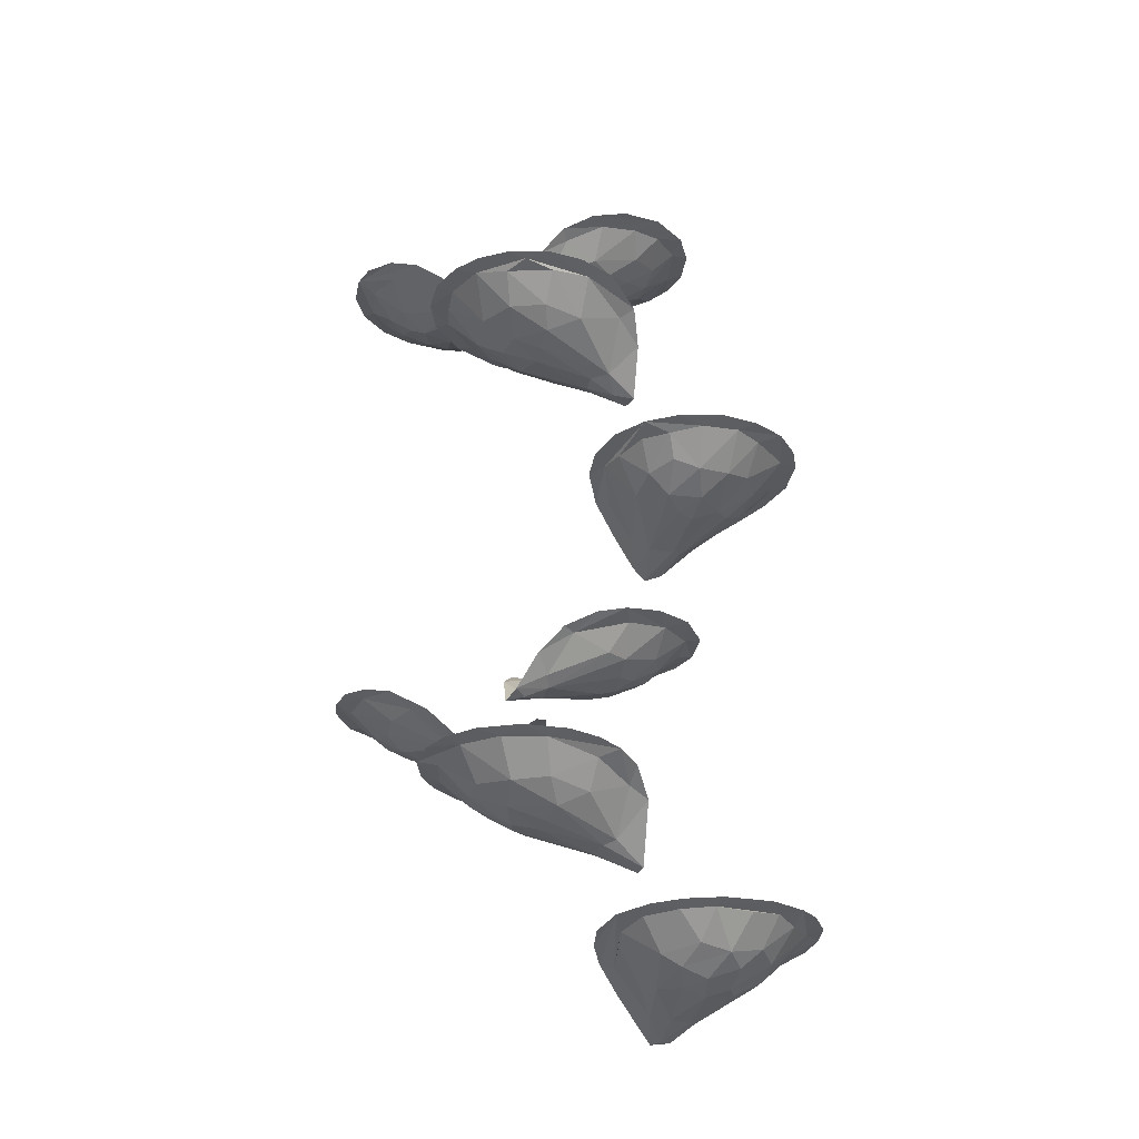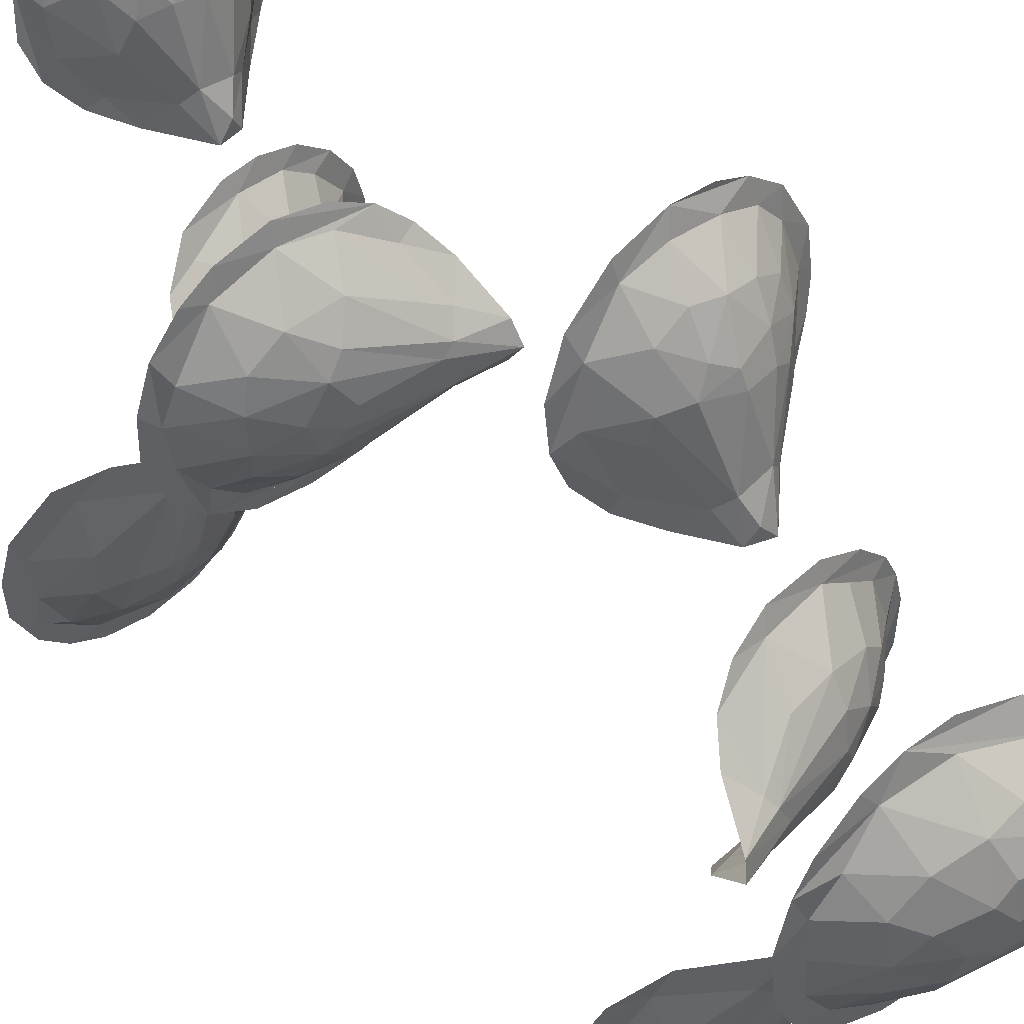
<metadata>
{"format":"obj","ext":"obj","renderer":"f3d","projection":"perspective","resolution":1024,"background":"white","views":[{"elev":-26.6,"azim":-114.9,"up":"+Y"},{"elev":45.7,"azim":-42.2,"up":"+Z"}]}
</metadata>
<code>
o Sphere.002
v -2.677 -2.564 -0.9542
v -2.286 -2.861 -1.471
v -2.495 -2.414 -2.27
v -0.9726 -2.472 -1.331
v -1.106 -2.542 -1.002
v -1.461 -3.869 0.733
v -1.611 -4.008 0.4445
v -2.4 -3.513 0.7989
v -2.618 -3.508 0.2758
v -2.451 -3.561 0.1814
v -2.561 -3.509 -0.1347
v -2.396 -3.513 -0.4175
v -2.244 -3.55 -0.3743
v -1.491 -3.568 -0.7484
v -1.235 -3.619 -0.6572
v -1.271 -3.941 -0.245
v 0.8978 -0.2966 -0.3042
v -0.2925 -0.6748 0.08437
v -0.8457 -0.32 -0.411
v -0.6498 -0.4306 -0.6566
v -1.199 -2.054 -1.749
v -0.1647 -1.81 -1.788
v -0.4294 -1.409 -2.498
v -0.3559 -1.36 -2.635
v 0.204 -1.322 -2.526
v 0.4941 -1.313 -2.291
v 0.5148 -1.377 -1.548
v 0.01659 -1.741 -1.565
v 0.1776 -1.379 -1.019
v 0.09553 -1.606 -1.274
v -0.748 -1.441 -0.8764
v -0.2162 -1.78 -1.389
v -0.9488 -1.544 -1.064
v -2.868 1.979 -1.507
v -2.67 1.988 -1.962
v -2.659 2.014 -2.131
v -2.453 2.02 -2.32
v -2.28 1.988 -2.27
v -1.901 2.024 -2.49
v -1.575 2.022 -2.427
v -1.415 1.986 -2.181
v -1.753 1.59 -1.779
v -0.9512 1.981 -1.517
v -1.098 0.6668 0.7553
v -1.392 0.8486 1.087
v -1.741 0.8517 0.9861
v -1.73 0.8893 1.132
v -1.767 0.4446 0.3746
v -2.166 0.6219 0.2722
v -2.422 0.8882 -0.1187
v -2.452 0.9215 -0.369
v -2.031 0.8548 -0.5302
v -1.921 0.901 -0.7546
v -1.668 0.4128 0.0228
v -1.496 0.8242 -0.6413
v -1.281 0.8271 -0.7025
v -0.9939 0.7137 -0.4936
v 0.9455 4.165 -0.152
v 0.9443 4.193 0.1565
v 0.8426 4.209 0.4598
v 0.6534 4.217 0.6975
v 0.2884 3.914 0.4238
v -0.4446 4.221 0.8471
v -0.1756 3.716 0.01089
v -0.7568 4.081 -0.2869
v -0.8486 4.112 -0.4308
v -0.6571 4.005 -0.6726
v -0.8826 2.523 -1.9
v -0.9319 2.9 -2.348
v -0.4212 3.065 -2.646
v 0.02029 2.868 -2.234
v 0.4267 3.118 -2.379
v 0.6206 3.124 -2.101
v 0.04036 3.07 -0.936
v -0.4036 3.067 -0.7584
v -2.033 -3.034 -0.9457
v -1.985 -3.154 -0.5628
v -2.121 -3.003 -0.8714
v -2.484 -2.673 -0.9305
v -2.789 -2.504 -1.148
v -2.854 -2.468 -1.365
v -2.448 -2.768 -1.262
v -2.668 -2.557 -1.29
v -2.479 -2.701 -1.618
v -2.862 -2.442 -1.632
v -2.701 -2.469 -1.746
v -2.094 -2.925 -1.481
v -2.749 -2.423 -1.981
v -1.922 -2.94 -1.494
v -2.516 -2.452 -2.064
v -2.295 -2.712 -1.879
v -2.194 -2.446 -2.279
v -2.216 -2.41 -2.417
v -2.013 -2.679 -2.059
v -2.033 -2.836 -1.794
v -1.946 -2.409 -2.466
v -1.763 -2.694 -2.028
v -1.765 -2.469 -2.291
v -1.608 -2.407 -2.42
v -1.796 -2.89 -1.661
v -1.338 -2.414 -2.275
v -1.354 -2.45 -2.112
v -1.545 -2.694 -1.922
v -1.158 -2.419 -2.101
v -1.364 -2.709 -1.652
v -1.15 -2.463 -1.821
v -1.012 -2.429 -1.842
v -0.9579 -2.447 -1.58
v -1.639 -2.879 -1.572
v -1.52 -2.86 -1.401
v -1.319 -2.669 -0.7905
v -1.516 -2.839 -0.6765
v -1.831 -3.039 -0.9676
v -1.885 -3.17 -0.5605
v -0.7123 -4.249 0.1194
v -0.7239 -4.216 0.3059
v -1.015 -4.11 0.392
v -1.101 -4.133 0.3
v -0.839 -3.906 0.621
v -1.144 -3.731 0.8256
v -0.9879 -3.727 0.8501
v -1.242 -3.614 1.05
v -1.655 -3.618 0.9812
v -1.9 -3.531 1.116
v -1.695 -3.882 0.6802
v -2.059 -3.556 0.9093
v -1.741 -4.002 0.3487
v -1.984 -3.818 0.6045
v -2.15 -3.521 1.018
v -2.284 -3.578 0.6552
v -2.52 -3.511 0.6066
v -2.437 -3.543 0.4324
v -2.182 -3.771 0.4119
v -2.165 -3.818 0.1271
v -2.018 -3.899 0.2939
v -2.411 -3.543 -0.1307
v -1.855 -3.969 0.07591
v -2.139 -3.764 -0.1323
v -2.179 -3.52 -0.6117
v -1.862 -3.899 -0.1635
v -1.836 -3.807 -0.3429
v -1.852 -3.533 -0.7483
v -1.646 -3.606 -0.6067
v -1.491 -3.669 -0.5513
v -1.115 -3.751 -0.41
v -1.648 -4.003 -0.05132
v -1.021 -3.704 -0.5003
v -1.439 -3.983 -0.1834
v -0.9996 -4.089 -0.02833
v -0.8466 -3.89 -0.2529
v -1.13 -4.133 0.108
v -0.8222 -4.248 0.1631
v -1.61 -4.048 0.1871
v 0.0726 -0.9542 -0.928
v 0.2195 -0.7954 -0.6334
v 0.1304 -0.8315 -0.5305
v 0.004362 -0.7396 0.02068
v 0.7354 -0.3817 -0.5785
v 0.4875 -0.6073 -0.3035
v 0.6655 -0.4121 -0.4359
v 0.953 -0.2608 -0.06685
v 0.3943 -0.6588 -0.08351
v 0.8253 -0.2839 0.06771
v 0.2475 -0.7041 0.01225
v 0.9336 -0.2337 0.2635
v 0.6982 -0.2585 0.4481
v 0.5329 -0.5379 0.1055
v 0.5188 -0.248 0.6526
v 0.4885 -0.4665 0.3523
v 0.2593 -0.6318 0.2357
v 0.7321 -0.2175 0.6459
v 0.2665 -0.5039 0.481
v 0.4775 -0.2117 0.8492
v 0.2236 -0.2698 0.7753
v 0.2396 -0.2096 0.9477
v 0.03692 -0.5265 0.518
v -0.1888 -0.4789 0.5431
v -0.08144 -0.2074 0.9759
v -0.1255 -0.2622 0.8019
v -0.4764 -0.2117 0.8562
v -0.4534 -0.247 0.7049
v -0.7189 -0.282 0.3551
v -0.4214 -0.4792 0.4039
v -0.01745 -0.6986 0.1624
v -0.7941 -0.2172 0.5561
v -0.4978 -0.5787 0.04216
v -0.946 -0.2389 0.1832
v -0.5429 -0.5612 -0.1504
v -0.9357 -0.2703 -0.1537
v -0.5968 -0.4563 -0.5355
v -0.407 -0.6249 -0.8081
v -0.133 -0.8996 -0.9076
v -0.1292 -0.8398 -0.5839
v -0.7572 -1.935 -1.708
v -1.058 -1.677 -2.141
v -0.3097 -1.666 -2.213
v -0.8555 -1.485 -2.407
v -0.5421 -1.62 -2.265
v -0.6326 -1.408 -2.553
v -0.2382 -1.764 -2.028
v -0.05858 -1.336 -2.62
v 0.01017 -1.373 -2.455
v -0.02108 -1.596 -2.196
v 0.3613 -1.351 -2.231
v 0.1382 -1.607 -2.048
v 0.2111 -1.639 -1.807
v 0.5349 -1.343 -1.906
v 0.6822 -1.308 -1.915
v 0.3155 -1.568 -1.71
v 0.2679 -1.568 -1.436
v 0.6421 -1.306 -1.345
v 0.4032 -1.348 -1.192
v 0.3119 -1.319 -0.9079
v -0.02779 -1.371 -0.8892
v -0.01286 -1.332 -0.7489
v -0.4979 -1.432 -0.9012
v -0.2322 -1.671 -1.17
v -0.4487 -1.372 -0.7437
v -0.5749 -1.71 -1.201
v -0.9148 -1.875 -1.444
v -1.075 -1.714 -1.265
v -0.8535 -1.93 -1.532
v -1.894 1.492 -1.517
v -1.987 1.283 -0.5842
v -2.329 1.615 -0.7057
v -2.096 1.41 -0.8867
v -2.484 1.753 -0.9646
v -2.586 1.816 -0.8701
v -2.813 1.939 -1.202
v -2.079 1.52 -1.567
v -2.725 1.924 -1.384
v -2.455 1.665 -1.334
v -2.453 1.72 -1.67
v -2.833 2.001 -1.813
v -2.679 1.934 -1.713
v -2.271 1.583 -1.577
v -2.481 1.942 -2.06
v -2.271 1.733 -1.938
v -2.013 1.585 -1.793
v -1.958 1.729 -2.06
v -2.212 2.023 -2.44
v -1.918 1.989 -2.346
v -1.664 1.971 -2.284
v -1.573 1.73 -1.947
v -1.288 2.018 -2.258
v -1.592 1.553 -1.527
v -1.15 1.97 -1.85
v -1.403 1.733 -1.764
v -1.044 2.007 -1.944
v -1.106 1.917 -1.338
v -1.062 1.913 -1.096
v -1.388 1.718 -0.9313
v -1.273 1.795 -0.8467
v -1.498 1.614 -0.7044
v -1.808 1.395 -0.9639
v -0.7347 0.2403 0.3123
v -1.14 0.2981 0.2398
v -1.066 0.3004 0.3185
v -0.8427 0.533 0.6062
v -0.9775 0.6931 0.8113
v -0.9836 0.3924 0.4483
v -1.147 0.7872 0.9688
v -1.412 0.7944 0.9457
v -2.084 0.9089 1.031
v -1.656 0.4666 0.52
v -2.144 0.8787 0.8406
v -1.89 0.6237 0.6743
v -2.3 0.9169 0.8828
v -2.114 0.6505 0.496
v -1.628 0.3895 0.169
v -2.397 0.8646 0.4576
v -2.603 0.9248 0.3355
v -1.902 0.4747 0.1324
v -2.147 0.6206 -0.009642
v -2.482 0.892 0.206
v -2.606 0.9249 -0.00965
v -2.093 0.6852 -0.2455
v -2.238 0.8541 -0.3557
v -2.226 0.915 -0.6003
v -1.792 0.4909 -0.1441
v -1.842 0.6352 -0.3679
v -1.719 0.8212 -0.6094
v -1.573 0.8738 -0.7798
v -1.094 0.6593 -0.4014
v -0.9877 0.4013 -0.1179
v -1.547 0.5572 -0.3525
v -0.8341 0.5116 -0.239
v -1.079 0.3046 0.01799
v 0.02471 3.496 -0.8038
v -0.08333 3.491 -0.9448
v 0.1038 3.514 -0.9376
v 0.1249 3.593 -0.5977
v 0.407 3.807 -0.8295
v 0.3017 3.755 0.03908
v 0.5382 3.93 -0.593
v 0.6724 4.017 -0.6614
v 0.803 4.115 -0.2098
v 0.4062 3.763 -0.3869
v 0.5383 3.871 -0.07453
v 0.805 4.16 0.1787
v 0.6244 4.179 0.5267
v 0.5039 3.946 0.2833
v 0.4408 4.223 0.8489
v 0.3765 4.167 0.6951
v 0.1921 4.223 0.9365
v 0.05514 3.932 0.5268
v 0.004262 3.77 0.2407
v -0.04555 4.192 0.8248
v -0.1495 3.929 0.5013
v -0.3898 3.996 0.4737
v 0.04525 3.695 -0.008704
v -0.7186 4.216 0.6375
v -0.3101 3.815 0.2087
v -0.707 4.158 0.3722
v -0.5523 3.947 0.1943
v -0.3946 3.786 -0.03329
v -0.9507 4.17 -0.1175
v -0.9226 4.203 0.2716
v -0.5023 3.832 -0.2489
v -0.4129 3.813 -0.8272
v -0.5532 3.943 -0.5946
v -1.199 2.384 -1.63
v -1.035 2.402 -1.709
v -1.187 2.42 -1.821
v -1.075 2.721 -2.125
v -0.8473 2.824 -2.234
v -0.7277 3 -2.525
v -0.3036 2.77 -2.236
v -0.5419 2.953 -2.429
v -0.1524 3.098 -2.651
v -0.1053 2.721 -2.075
v -0.1268 3.029 -2.478
v -0.235 2.641 -1.974
v 0.1501 3.108 -2.574
v 0.2788 3.083 -2.339
v 0.1971 2.85 -2.034
v 0.4189 3.068 -2.141
v 0.7002 3.125 -1.797
v 0.5668 3.092 -1.809
v 0.2962 2.854 -1.781
v -0.02426 2.668 -1.649
v 0.6918 3.126 -1.556
v 0.2861 2.855 -1.569
v 0.6129 3.123 -1.289
v 0.5026 3.09 -1.377
v 0.4418 3.119 -1.046
v 0.04525 2.726 -1.493
v 0.2754 3.07 -1.101
v 0.1816 2.873 -1.307
v 0.1873 3.11 -0.8487
v -0.2244 2.633 -1.475
v -0.1185 3.093 -0.7559
v -0.1212 2.798 -1.184
v -0.3307 2.681 -1.305
v -0.317 3.035 -0.8852
v -0.5026 2.763 -1.17
v -0.7525 2.91 -1.059
v -0.7565 2.994 -0.8942
v -0.9919 2.844 -1.137
v -0.2642 2.594 -1.713
v -1.095 2.673 -1.334
v -0.8143 2.499 -1.59
v -2.416 -2.738 -0.7255
v -1.092 -2.497 -1.46
v -1.323 -2.669 -0.9676
v -1.364 -2.761 -1.269
v -1.717 -3.014 -0.8668
v -1.758 -3.08 -0.589
v -1.616 -3.554 1.152
v -1.975 -3.561 -0.5677
v 0.4597 -0.5789 -0.7862
v -0.1895 -0.6375 0.2655
v -0.778 -0.3329 -0.05285
v -0.2508 -0.7654 -0.6476
v -0.046 -0.9331 -0.7887
v -0.8954 -1.931 -1.851
v -0.8558 -1.618 -2.202
v 0.701 -1.308 -1.577
v 0.5348 -1.312 -1.131
v -0.244 -1.833 -1.649
v -1.189 -2.026 -1.581
v -1.934 1.306 -0.7614
v -1.968 1.399 -1.014
v -1.344 1.703 -1.505
v -1.465 1.597 -1.164
v -1.707 1.427 -0.8884
v -1.828 1.293 -0.5878
v -0.7104 0.167 0.1478
v -1.533 0.5805 0.7259
v -2.498 0.9262 0.6408
v -0.7419 0.2564 0.01407
v -0.1205 3.596 -0.568
v 0.2389 3.657 -0.6611
v 0.8523 4.114 -0.4187
v -0.1236 4.224 0.9525
v -0.4792 4.184 0.6645
v -0.7836 4.122 0.07093
v -0.236 3.654 -0.6511
v -0.8049 2.494 -1.787
v 0.01428 2.694 -1.826
v -0.9014 2.544 -1.478
f 113 76 89
f 114 77 76
f 113 114 76
f 76 87 89
f 77 363 78
f 78 2 76
f 76 2 87
f 363 79 78
f 79 82 78
f 1 80 79
f 82 2 78
f 83 84 82
f 81 85 80
f 86 88 90
f 86 91 84
f 87 95 89
f 90 3 92
f 94 95 91
f 92 94 91
f 92 98 94
f 94 98 97
f 96 99 92
f 95 94 97
f 95 97 100
f 97 98 103
f 98 99 102
f 97 103 100
f 101 102 99
f 100 103 109
f 104 106 102
f 103 102 105
f 107 364 106
f 109 105 110
f 105 364 366
f 105 366 110
f 365 364 111
f 364 365 366
f 364 5 111
f 100 109 113
f 110 366 367
f 366 365 367
f 365 111 112
f 100 113 89
f 109 367 113
f 112 368 367
f 118 153 151
f 152 116 117
f 116 119 117
f 117 7 118
f 119 120 117
f 122 124 120
f 120 123 6
f 124 123 120
f 123 125 6
f 125 127 7
f 126 128 125
f 126 131 130
f 126 8 131
f 128 135 127
f 130 133 128
f 131 132 130
f 128 133 135
f 130 132 133
f 10 134 133
f 127 135 137
f 134 135 133
f 9 136 132
f 134 10 136
f 134 136 138
f 12 13 136
f 138 13 141
f 138 141 140
f 139 370 13
f 137 140 146
f 370 142 143
f 141 143 144
f 141 144 148
f 142 147 145
f 145 147 150
f 16 145 149
f 145 150 149
f 146 151 153
f 150 115 149
f 148 149 151
f 375 154 156
f 156 154 155
f 156 164 157
f 154 371 155
f 371 160 155
f 160 159 155
f 156 162 164
f 163 167 159
f 17 163 160
f 161 165 163
f 162 167 164
f 167 170 164
f 166 169 167
f 163 165 166
f 169 170 167
f 166 171 168
f 168 172 169
f 172 176 170
f 174 176 172
f 175 178 173
f 176 179 177
f 176 177 372
f 177 181 183
f 177 183 372
f 372 183 18
f 183 182 186
f 183 186 18
f 182 189 373
f 186 373 188
f 373 189 190
f 189 19 190
f 188 190 374
f 188 374 193
f 18 193 157
f 374 191 192
f 192 193 374
f 192 375 193
f 375 156 193
f 193 156 157
f 194 22 380
f 376 22 194
f 21 195 376
f 195 377 376
f 377 198 376
f 195 197 377
f 197 23 377
f 199 23 197
f 23 202 198
f 24 201 23
f 201 202 23
f 202 203 196
f 201 204 202
f 201 25 204
f 202 205 203
f 202 204 205
f 205 22 200
f 204 26 207
f 205 206 22
f 204 206 205
f 207 209 206
f 22 206 28
f 206 209 28
f 209 27 210
f 211 379 212
f 210 30 28
f 379 214 212
f 210 29 30
f 28 30 32
f 30 29 217
f 215 214 213
f 214 218 216
f 217 216 219
f 216 33 220
f 216 220 219
f 32 222 380
f 33 221 220
f 381 194 222
f 383 230 223
f 224 225 226
f 226 230 383
f 225 227 226
f 227 232 226
f 228 231 227
f 232 236 226
f 229 231 228
f 238 239 236
f 38 237 35
f 35 37 38
f 38 240 238
f 240 239 238
f 241 242 38
f 240 242 243
f 39 40 242
f 242 40 41
f 240 244 42
f 240 243 244
f 42 244 246
f 244 41 248
f 41 247 248
f 244 248 246
f 248 247 384
f 42 246 223
f 249 43 250
f 248 384 246
f 384 250 385
f 250 251 253
f 250 253 252
f 246 255 223
f 385 252 386
f 253 254 252
f 252 254 386
f 387 255 386
f 387 382 255
f 255 383 223
f 224 382 387
f 388 258 257
f 388 256 258
f 257 48 270
f 256 259 261
f 258 265 257
f 259 44 261
f 261 389 258
f 262 263 44
f 45 47 262
f 47 46 262
f 262 46 263
f 46 267 389
f 46 264 266
f 267 48 265
f 266 269 267
f 390 271 266
f 48 273 270
f 48 49 273
f 49 275 274
f 274 278 277
f 280 54 273
f 274 277 280
f 277 278 281
f 277 281 280
f 52 279 282
f 281 282 286
f 280 281 286
f 280 286 288
f 286 55 285
f 55 56 57
f 55 57 284
f 286 285 288
f 290 291 289
f 289 291 393
f 289 393 292
f 292 294 311
f 298 294 292
f 298 299 294
f 295 297 393
f 297 298 393
f 296 297 295
f 296 394 297
f 297 299 298
f 300 302 299
f 59 60 297
f 297 60 300
f 300 60 301
f 302 62 294
f 311 294 307
f 301 61 303
f 62 307 294
f 304 62 302
f 304 306 62
f 306 308 309
f 308 395 396
f 309 396 310
f 307 309 313
f 63 312 396
f 396 314 310
f 310 314 315
f 313 315 316
f 314 318 397
f 315 397 319
f 318 317 66
f 313 316 64
f 318 66 65
f 316 319 392
f 65 321 319
f 316 392 64
f 319 321 398
f 321 320 398
f 319 398 392
f 64 392 311
f 290 392 398
f 362 323 399
f 322 324 323
f 323 324 68
f 325 326 68
f 399 333 360
f 69 329 326
f 327 330 69
f 70 330 327
f 71 331 328
f 332 71 328
f 330 335 332
f 334 72 335
f 335 337 71
f 337 336 71
f 333 400 360
f 336 400 331
f 337 340 336
f 336 340 400
f 338 342 339
f 340 343 341
f 340 339 343
f 339 342 345
f 339 345 343
f 342 344 345
f 341 343 347
f 343 345 349
f 347 351 341
f 349 74 353
f 347 353 351
f 350 352 74
f 74 355 353
f 355 352 75
f 353 355 356
f 353 356 354
f 355 357 356
f 355 358 357
f 356 357 401
f 354 401 362
f 322 323 401
f 401 323 362
f 362 399 360
f 76 77 78
f 363 1 79
f 79 80 83
f 79 83 82
f 82 84 2
f 80 86 83
f 83 86 84
f 80 85 86
f 2 95 87
f 86 85 88
f 84 91 2
f 2 91 95
f 86 90 91
f 90 88 3
f 90 92 91
f 92 3 93
f 89 95 100
f 93 96 92
f 92 99 98
f 103 98 102
f 101 104 102
f 104 107 106
f 105 102 106
f 109 103 105
f 364 107 108
f 105 106 364
f 364 108 5
f 108 4 5
f 109 110 367
f 367 365 112
f 368 114 367
f 367 114 113
f 151 152 118
f 152 115 116
f 118 152 117
f 118 7 153
f 117 120 6
f 119 121 120
f 153 7 127
f 121 122 120
f 117 6 125
f 117 125 7
f 122 369 124
f 123 126 125
f 126 124 129
f 124 126 123
f 125 128 127
f 126 129 8
f 126 130 128
f 131 9 132
f 132 10 133
f 153 127 137
f 10 132 136
f 135 134 137
f 136 9 11
f 134 138 140
f 11 12 136
f 138 136 13
f 137 134 140
f 12 139 13
f 141 13 370
f 139 142 370
f 153 137 146
f 141 370 143
f 140 141 148
f 145 143 142
f 146 140 148
f 142 14 15
f 144 143 145
f 148 144 16
f 142 15 147
f 16 144 145
f 146 148 151
f 148 16 149
f 115 152 149
f 149 152 151
f 156 155 162
f 371 158 160
f 155 159 162
f 158 17 160
f 160 163 159
f 159 167 162
f 17 161 163
f 163 166 167
f 164 170 157
f 166 165 171
f 157 170 184
f 166 168 169
f 169 172 170
f 168 171 173
f 168 173 174
f 168 174 172
f 184 170 176
f 173 178 174
f 178 179 174
f 174 179 176
f 179 178 181
f 184 176 372
f 181 178 180
f 177 179 181
f 180 185 181
f 181 185 182
f 183 181 182
f 182 185 187
f 182 187 189
f 184 372 18
f 186 182 373
f 188 373 190
f 18 186 193
f 190 19 20
f 184 18 157
f 186 188 193
f 190 20 191
f 374 190 191
f 192 154 375
f 376 194 21
f 377 23 198
f 376 196 200
f 376 200 22
f 376 198 196
f 199 24 23
f 198 202 196
f 196 203 200
f 203 205 200
f 204 25 26
f 26 208 207
f 204 207 206
f 380 22 28
f 207 208 378
f 207 27 209
f 207 211 27
f 378 211 207
f 28 209 210
f 27 211 212
f 210 27 212
f 379 213 214
f 210 212 29
f 212 214 29
f 28 32 380
f 32 30 217
f 217 29 214
f 214 215 218
f 217 214 216
f 216 218 31
f 216 31 33
f 217 219 222
f 32 217 222
f 222 219 220
f 220 221 381
f 220 381 222
f 380 222 194
f 381 21 194
f 226 382 224
f 383 382 226
f 225 228 227
f 226 236 230
f 227 231 232
f 229 34 231
f 232 233 236
f 231 235 232
f 231 34 234
f 231 234 35
f 232 235 233
f 231 35 235
f 235 237 233
f 35 237 235
f 233 238 236
f 236 239 230
f 35 234 36
f 233 237 238
f 35 36 37
f 237 38 238
f 38 37 241
f 223 230 239
f 241 39 242
f 38 242 240
f 239 240 42
f 239 42 223
f 243 242 41
f 244 243 41
f 40 245 41
f 41 245 247
f 245 249 247
f 247 249 250
f 384 247 250
f 250 43 251
f 246 384 385
f 246 385 386
f 385 250 252
f 246 386 255
f 254 387 386
f 255 382 383
f 258 256 261
f 257 265 48
f 44 263 261
f 258 389 265
f 259 260 44
f 260 262 44
f 261 263 389
f 263 46 389
f 389 267 265
f 46 47 264
f 46 266 267
f 266 264 268
f 267 269 48
f 266 268 390
f 266 271 269
f 269 49 48
f 269 271 49
f 271 390 275
f 390 272 275
f 272 276 275
f 271 275 49
f 273 49 274
f 274 275 50
f 275 276 50
f 50 276 51
f 274 50 278
f 273 274 280
f 278 50 279
f 273 54 270
f 50 51 279
f 278 279 52
f 281 278 52
f 281 52 282
f 282 279 55
f 279 53 55
f 53 283 55
f 286 282 55
f 55 283 56
f 54 280 288
f 285 55 284
f 284 57 287
f 285 284 287
f 285 287 391
f 54 288 270
f 285 391 288
f 391 388 288
f 270 288 257
f 288 388 257
f 392 289 292
f 393 291 293
f 292 393 298
f 293 295 393
f 293 296 295
f 394 58 297
f 297 300 299
f 58 59 297
f 299 302 294
f 300 301 302
f 301 60 61
f 301 304 302
f 301 303 304
f 62 306 307
f 304 308 306
f 304 303 308
f 303 305 308
f 305 395 308
f 307 306 309
f 396 395 63
f 309 308 396
f 307 64 311
f 313 309 310
f 307 313 64
f 313 310 315
f 396 312 314
f 315 314 397
f 312 318 314
f 316 315 319
f 319 397 65
f 397 318 65
f 65 66 67
f 65 67 321
f 321 67 320
f 398 320 290
f 392 290 289
f 311 392 292
f 399 323 68
f 324 325 68
f 399 68 333
f 325 69 326
f 68 326 329
f 68 328 333
f 68 329 328
f 69 330 329
f 328 331 333
f 329 332 328
f 329 330 332
f 332 335 71
f 335 330 334
f 331 71 336
f 331 400 333
f 335 72 73
f 335 73 339
f 335 339 337
f 360 400 341
f 73 338 339
f 337 339 340
f 400 340 341
f 347 343 349
f 344 346 345
f 345 346 348
f 349 345 348
f 347 349 353
f 346 350 74
f 346 74 348
f 349 348 74
f 351 353 354
f 360 341 351
f 74 352 355
f 355 75 358
f 357 358 359
f 354 356 401
f 351 354 362
f 357 359 361
f 401 357 361
f 360 351 362
f 401 361 322

</code>
